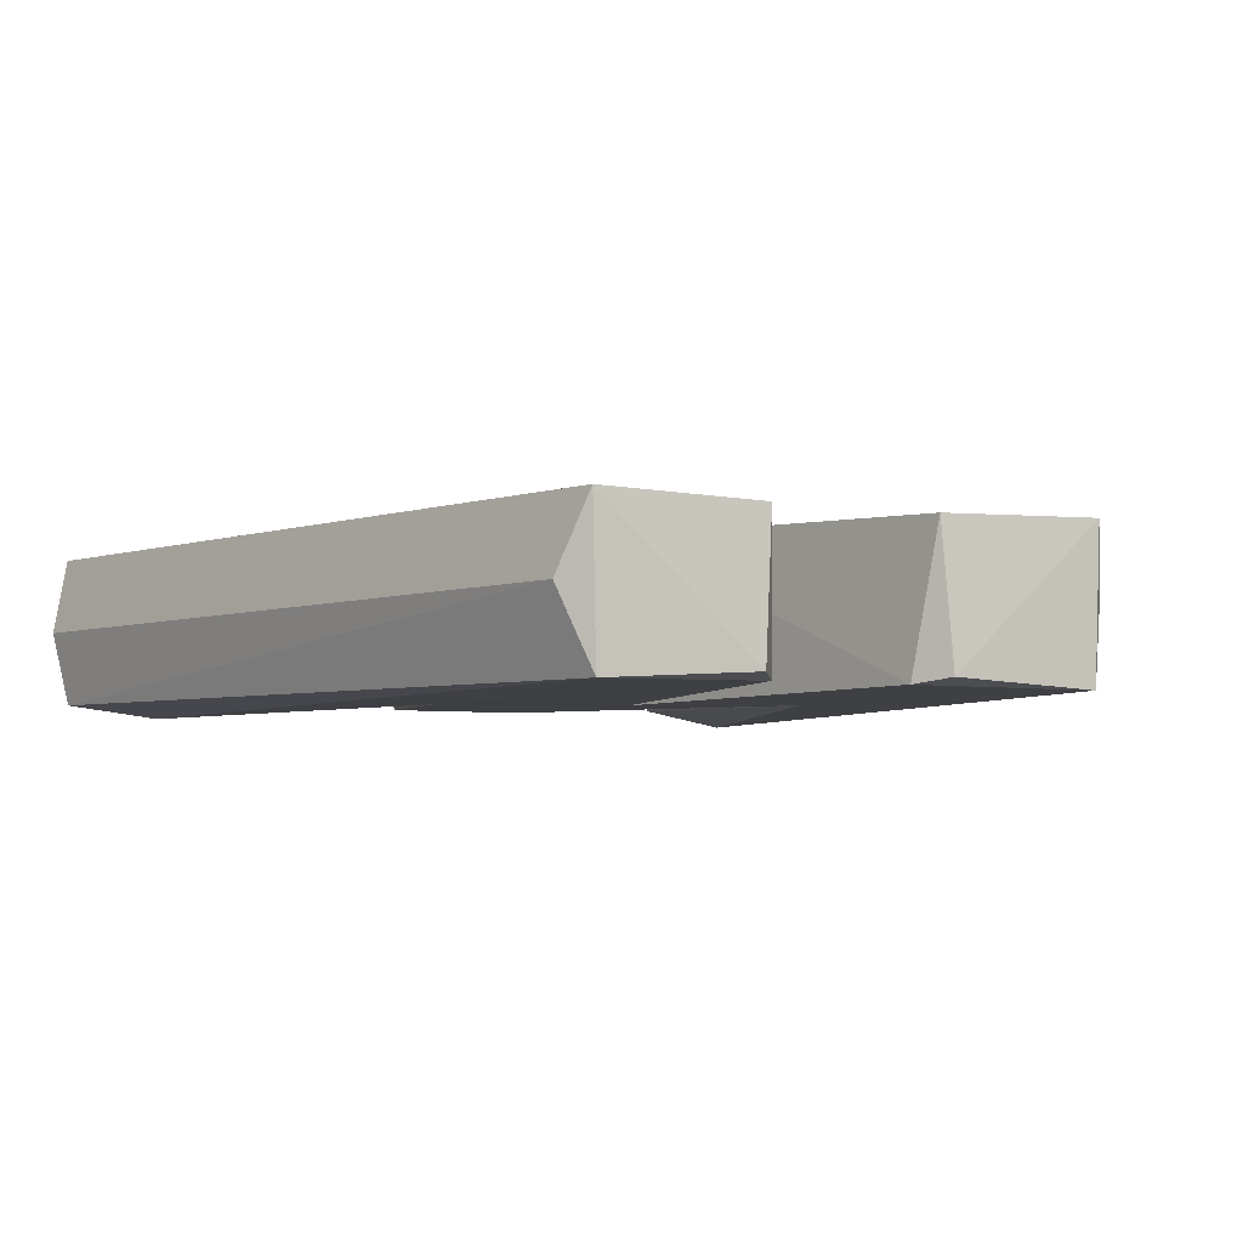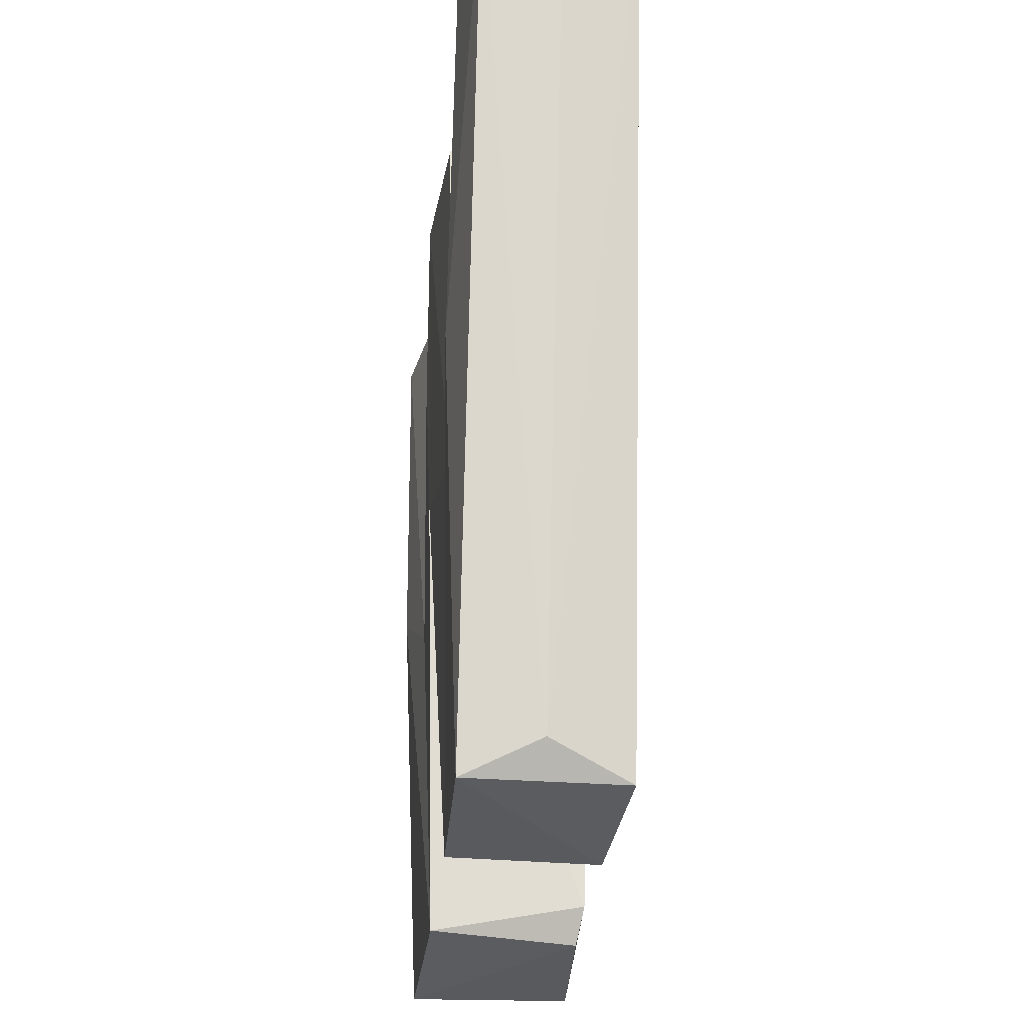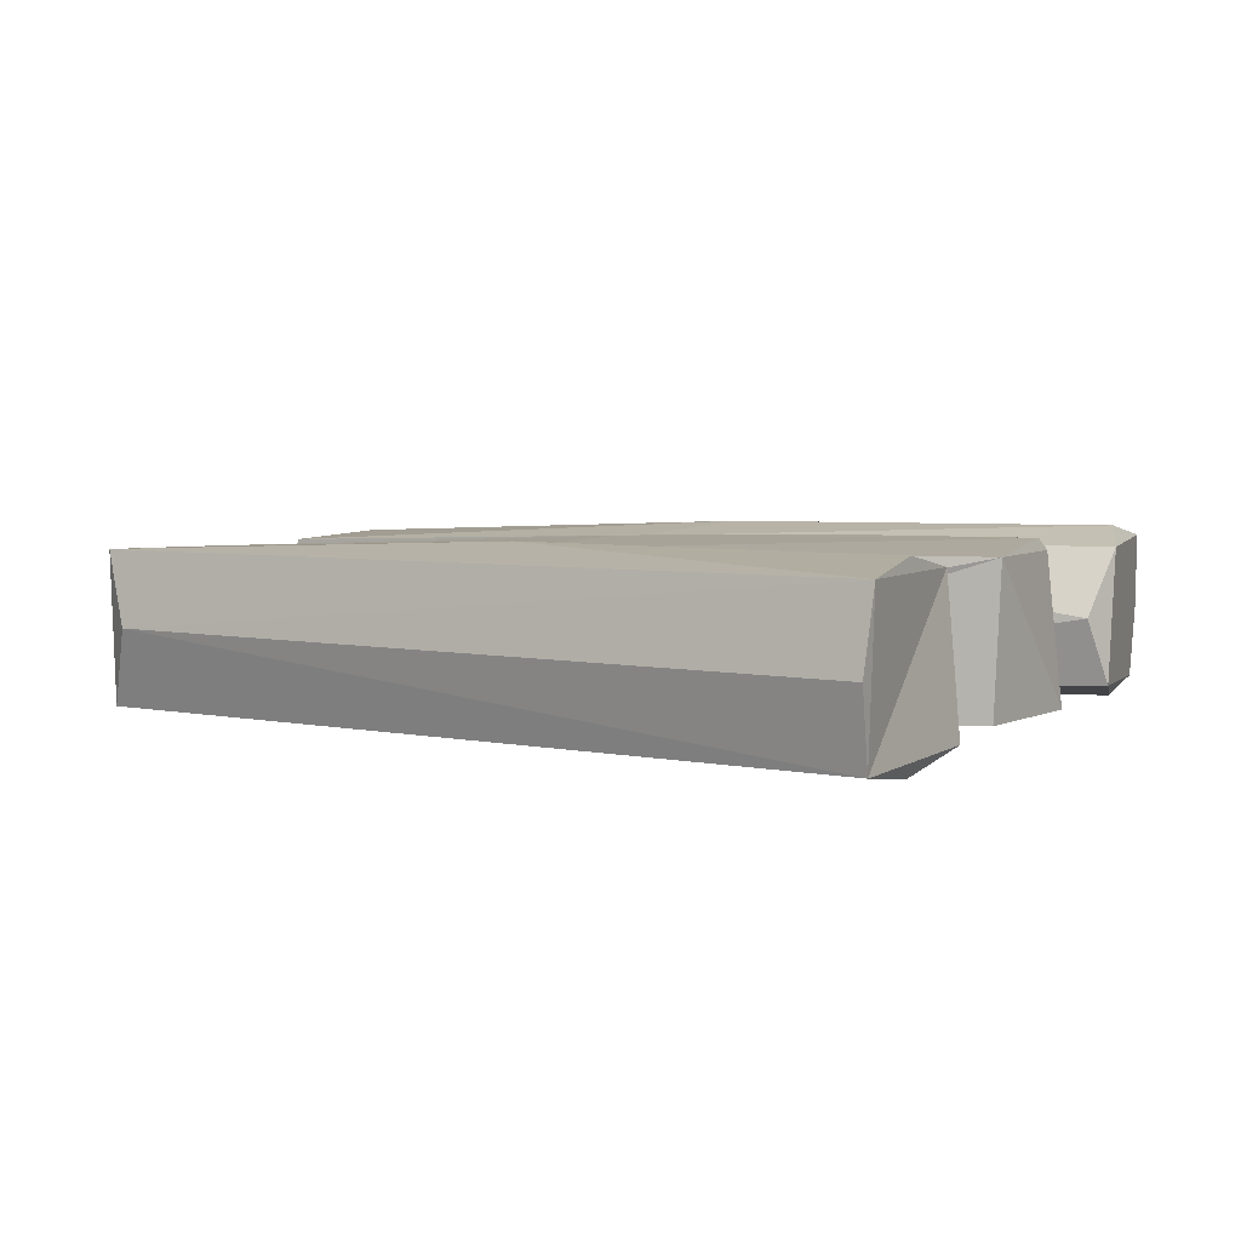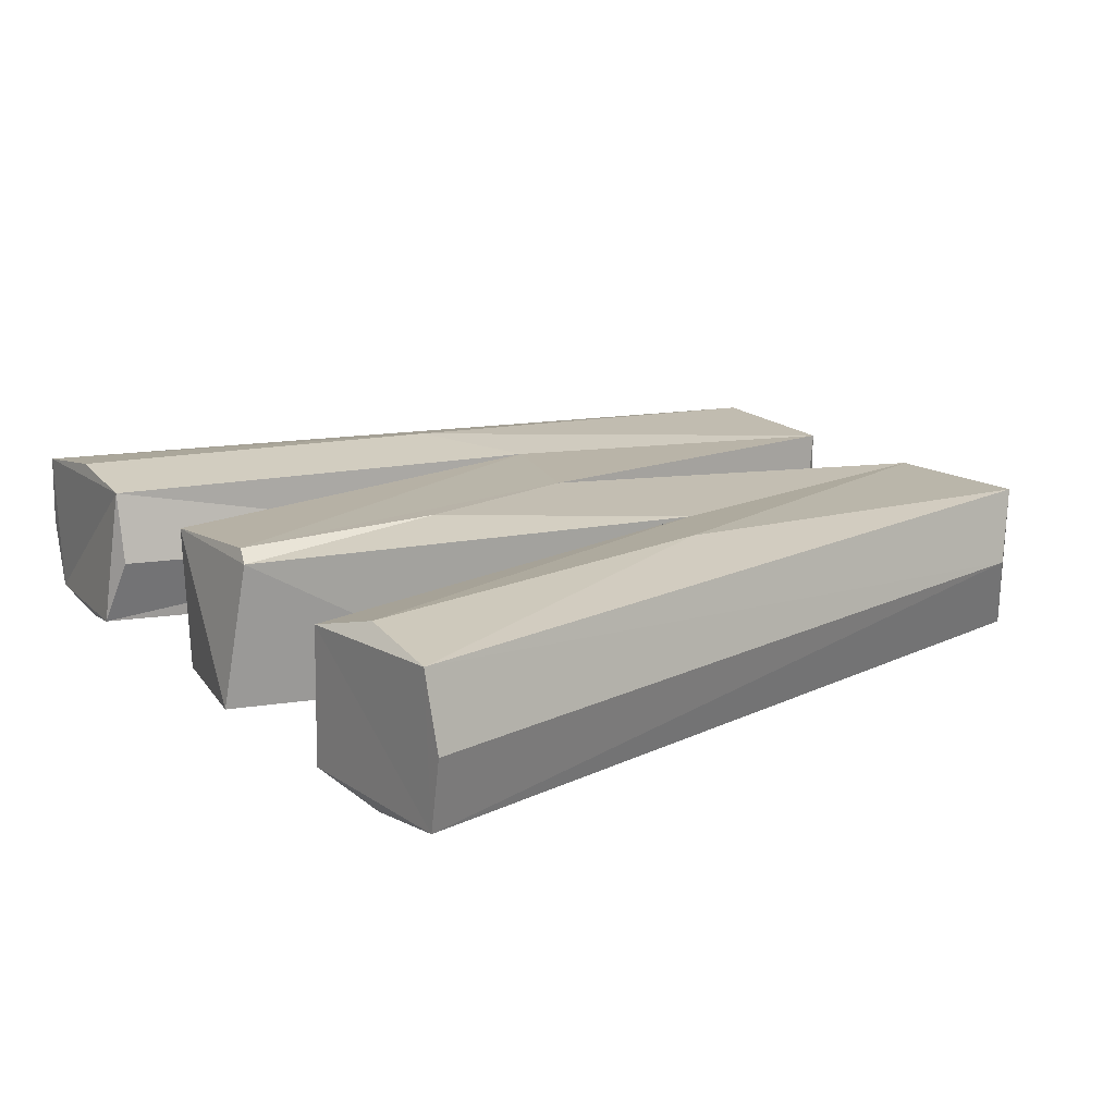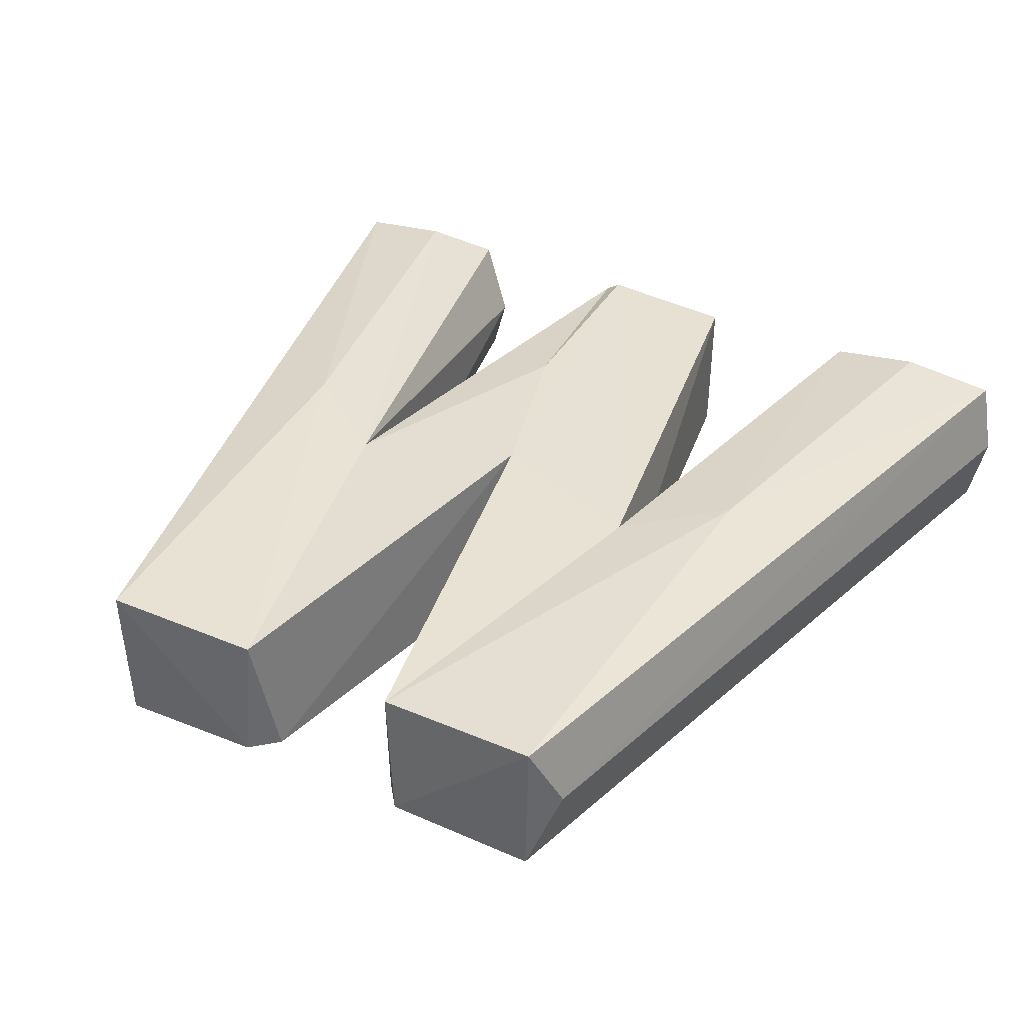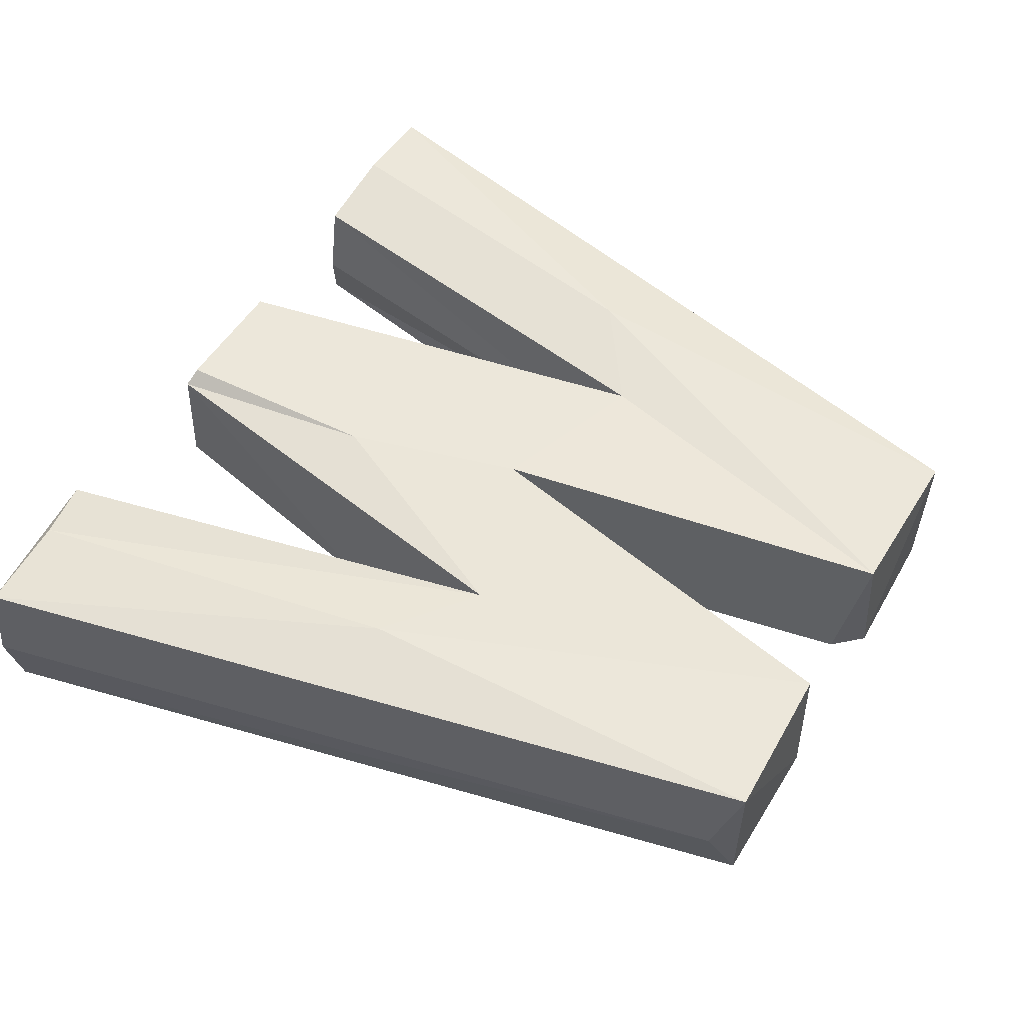
<metadata>
{"format":"obj","ext":"obj","renderer":"f3d","projection":"perspective","resolution":1024,"background":"white","views":[{"elev":-4.1,"azim":-27.9,"up":"+Z"},{"elev":-32.5,"azim":84.1,"up":"+Y"},{"elev":4.4,"azim":114.4,"up":"+Z"},{"elev":16.0,"azim":-122.4,"up":"+Z"},{"elev":37.1,"azim":28.7,"up":"+Z"},{"elev":53.2,"azim":-59.9,"up":"+Z"}]}
</metadata>
<code>
v 6.005 -27.44 -4.553
v -28.26 26.39 4.812
v -10.73 -3.614 4.883
v -16.65 27.25 -4.553
v 5.029 25.73 -4.907
v -4.027 27.42 -4.804
v -3.924 25.88 5.54
v 16.15 -27.33 4.691
v 28.26 26.37 4.812
v -15.86 -27.25 -5.087
v -5.379 -27.11 4.44
v 15.87 -27.17 -5.087
v -29.24 26.11 -0.1172
v 29.24 26.09 -0.1172
v -3.403 11.79 5.558
v -10.51 -3.894 -5.349
v 10.92 -1.136 -0.8659
v -8.124 9.417 -4.977
v -5.999 -27.46 -4.553
v -15.04 26.22 -0.09216
v -17.26 0.8143 5.752
v 0.04795 -0.6792 -5.343
v 0.00288 -0.06544 5.398
v 4.992 26.14 4.798
v 15.04 26.21 -0.09216
v 17.65 -25.37 -0.05142
v 5.384 -27.08 4.44
v -17.57 -25.72 -0.05139
v -16.14 -27.38 4.691
v -4.469 -25.52 -4.926
v 10.57 -4.334 -5.251
v -4.982 26.15 4.762
v -21.98 26.17 5.674
v -22.02 26.06 -5.754
v 21.98 26.15 5.674
v 22.02 26.03 -5.754
v -17.35 27.46 4.44
v 10.73 -3.6 4.883
v -28.16 26.04 -4.941
v 4.468 -25.44 -4.926
v 16.02 26.23 4.793
v 17.32 1.151 5.754
v 28.16 26.02 -4.941
v 16.65 27.24 -4.553
f 1 40 12
f 9 42 8
f 38 42 41
f 9 43 41
f 8 1 12
f 19 10 30
f 2 29 21
f 2 28 29
f 29 28 10
f 2 37 39
f 3 18 16
f 27 38 23
f 4 34 39
f 3 37 33
f 24 7 38
f 32 3 15
f 6 5 18
f 12 40 31
f 12 43 26
f 29 11 21
f 10 28 39
f 30 11 19
f 13 28 2
f 39 28 13
f 21 11 3
f 16 30 10
f 22 30 16
f 27 40 1
f 26 14 9
f 26 43 14
f 42 27 8
f 38 27 42
f 31 40 22
f 18 31 22
f 18 5 31
f 23 3 11
f 15 3 23
f 7 15 23
f 15 7 32
f 38 7 23
f 20 16 4
f 20 3 16
f 39 13 2
f 2 33 37
f 17 44 31
f 41 17 38
f 17 25 44
f 41 25 17
f 9 14 43
f 41 35 9
f 43 36 44
f 7 24 32
f 30 23 11
f 22 23 30
f 18 32 6
f 3 32 18
f 10 19 29
f 11 29 19
f 37 20 4
f 20 37 3
f 39 37 4
f 33 21 3
f 33 2 21
f 18 22 16
f 16 34 4
f 34 16 10
f 39 34 10
f 40 23 22
f 40 27 23
f 32 24 6
f 24 5 6
f 17 24 38
f 24 31 5
f 17 31 24
f 8 27 1
f 25 41 44
f 41 43 44
f 8 26 9
f 12 26 8
f 42 35 41
f 9 35 42
f 31 36 12
f 31 44 36
f 36 43 12

</code>
